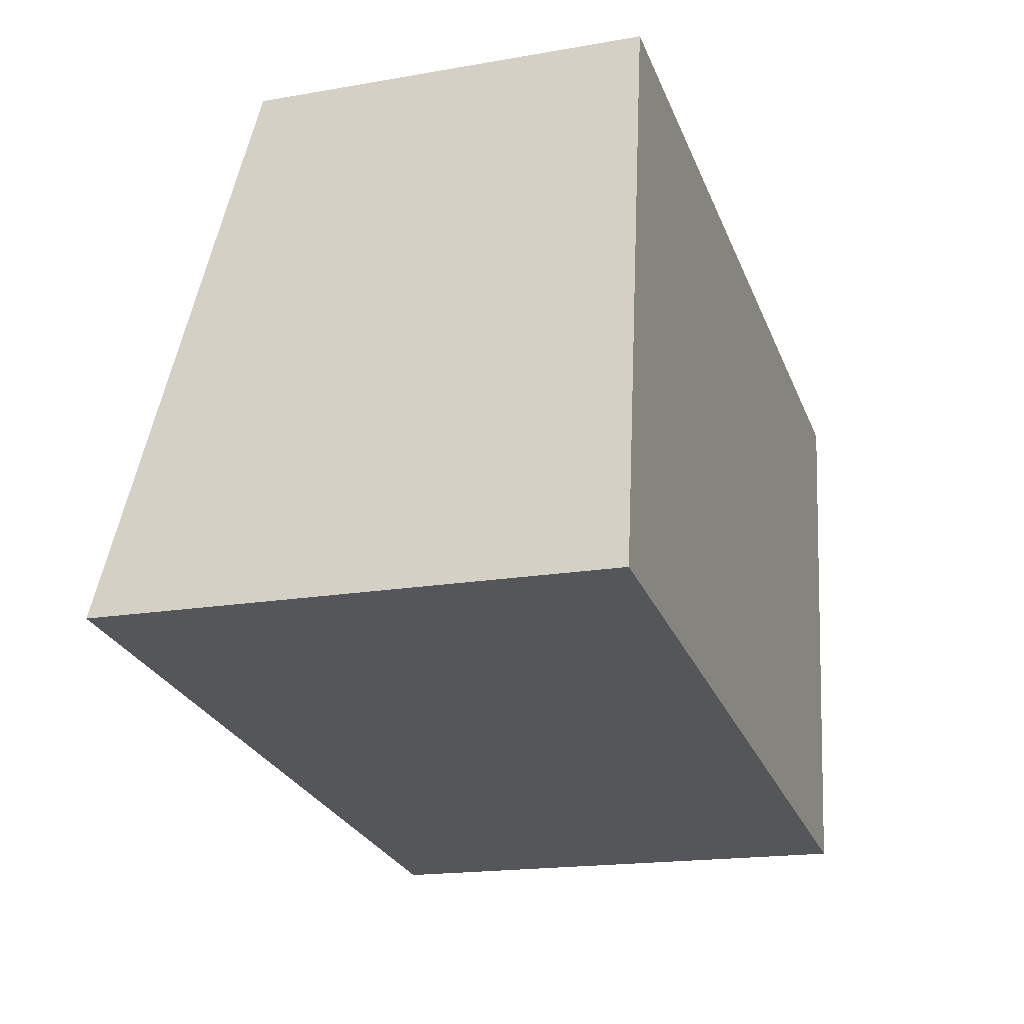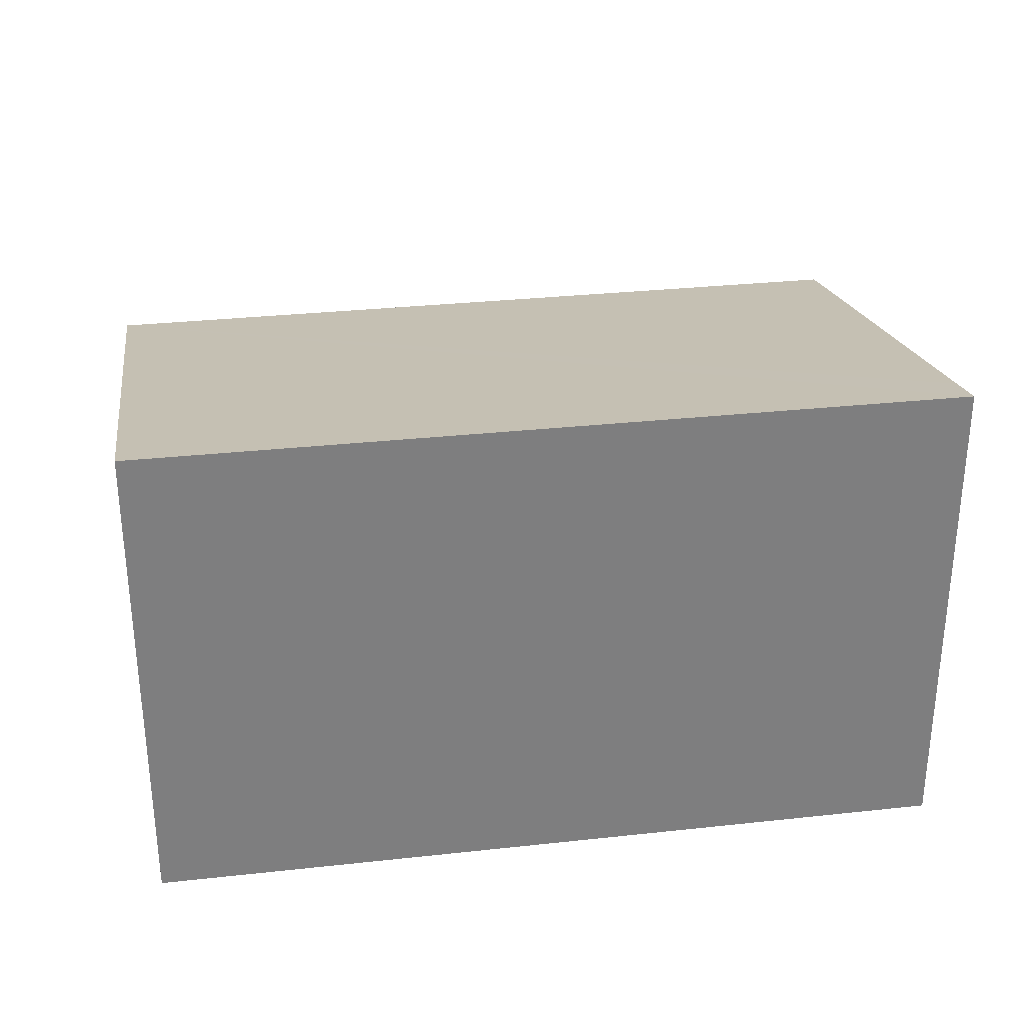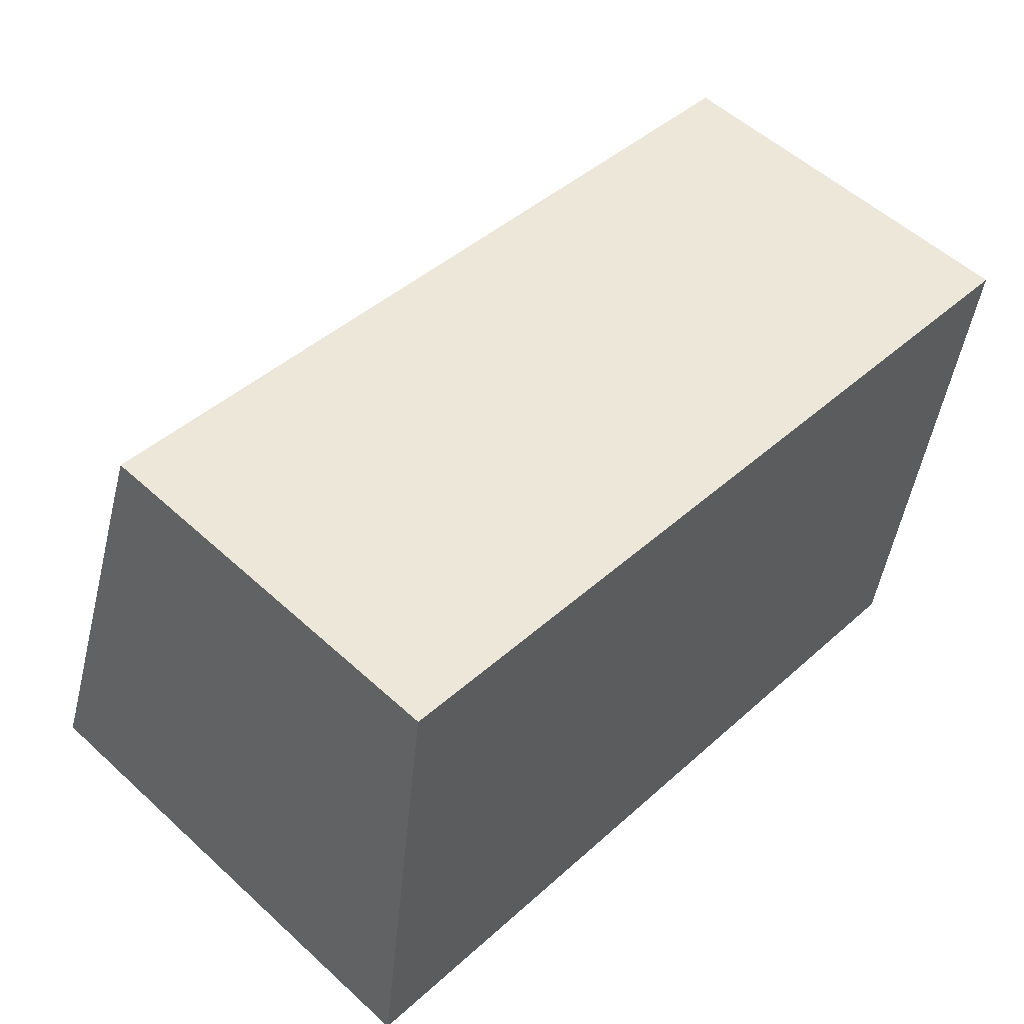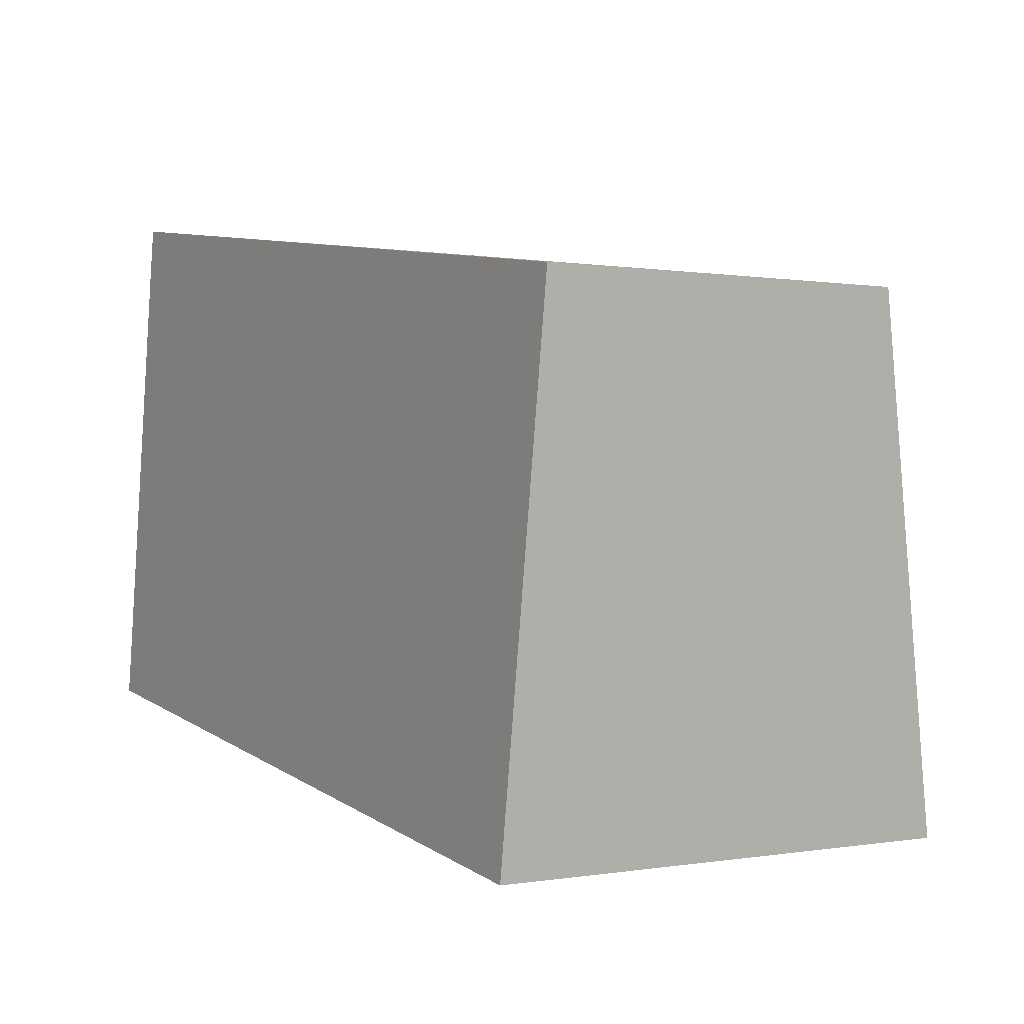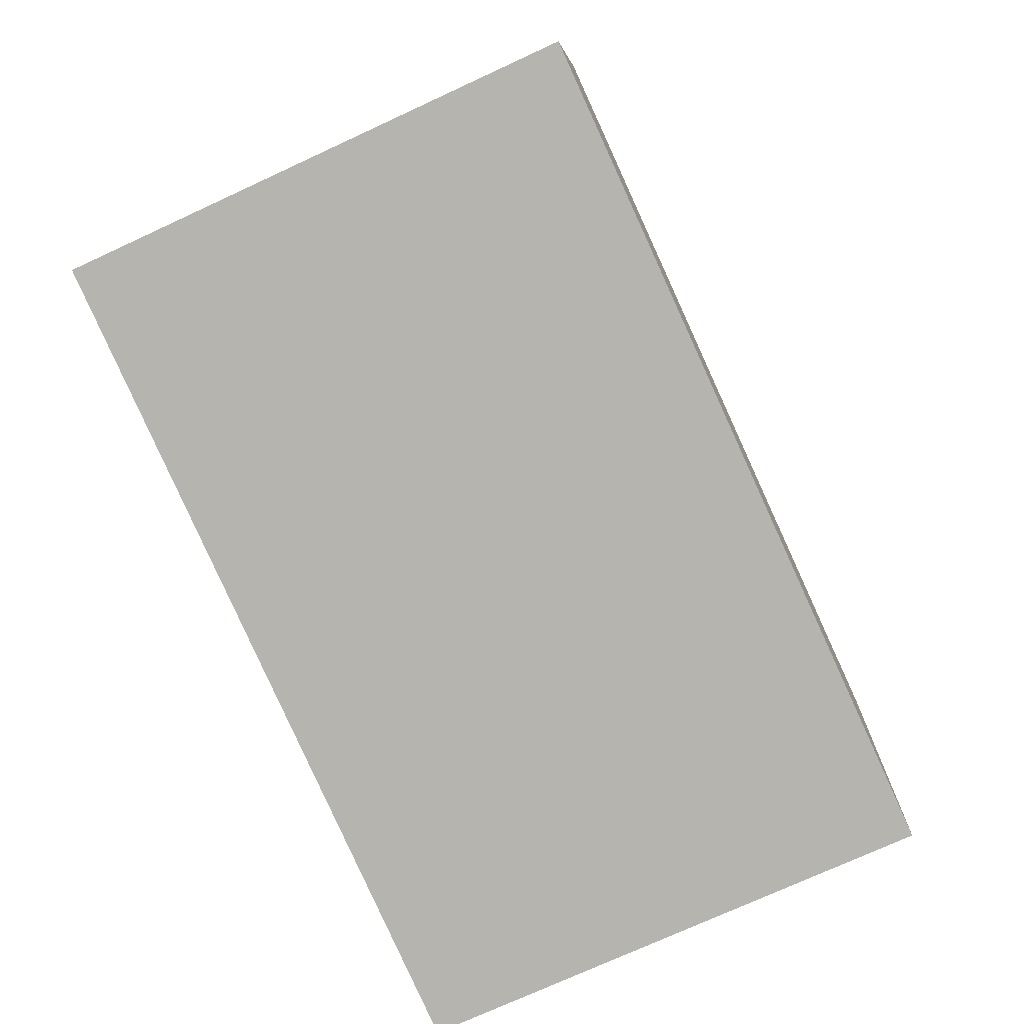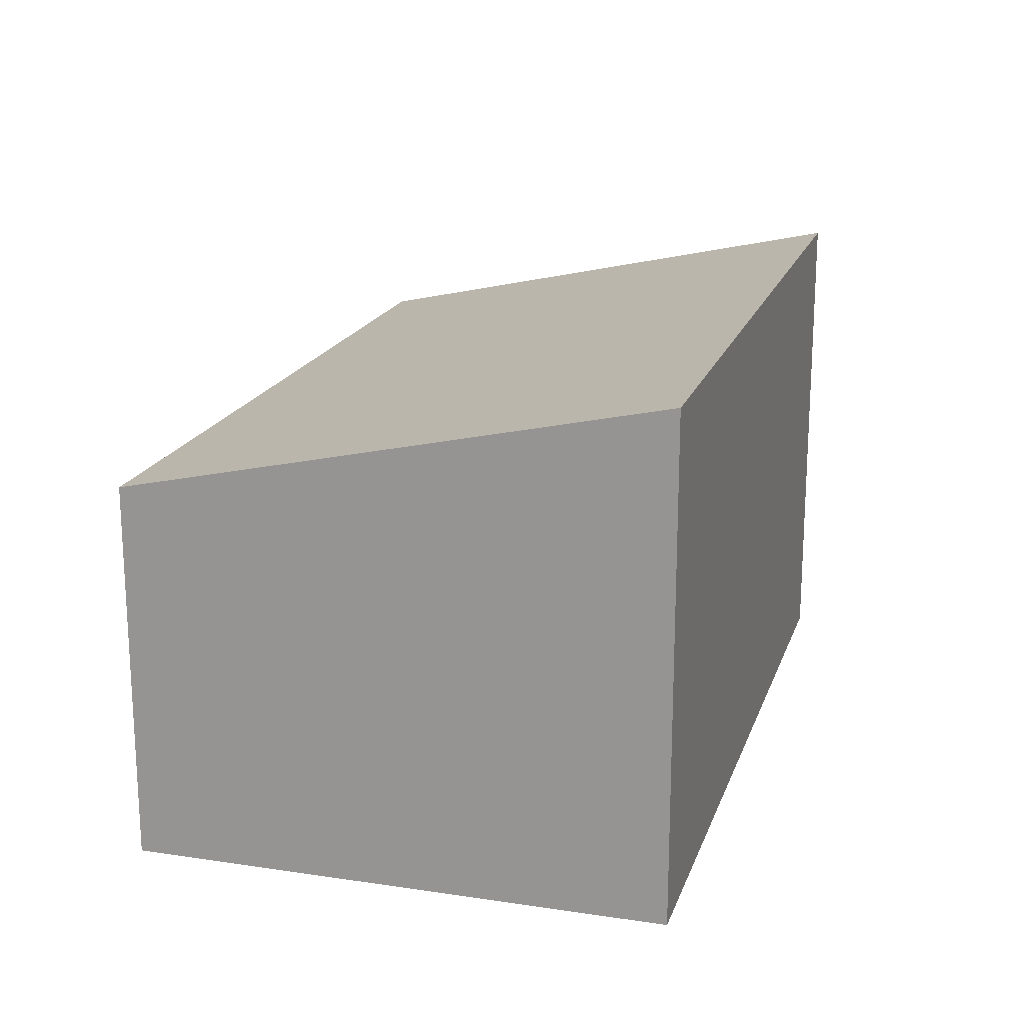
<metadata>
{"format":"obj","ext":"obj","renderer":"f3d","projection":"perspective","resolution":1024,"background":"white","views":[{"elev":-18.1,"azim":-71.3,"up":"+Z"},{"elev":30.9,"azim":178.9,"up":"+Y"},{"elev":54.7,"azim":-46.0,"up":"+Z"},{"elev":0.1,"azim":57.1,"up":"+Z"},{"elev":-74.1,"azim":-65.2,"up":"+Z"},{"elev":18.5,"azim":113.9,"up":"+Y"}]}
</metadata>
<code>
v  0 2.996 1.835e-16
v  5.279 2.282 2.511
v  4.842 2.996 -0.666
v  0.038 2.933 0.281
v  0.419 2.282 3.18
v  0.379 2.347 2.891
v  0 0 0
v  0.038 -1.721e-17 0.281
v  0.379 -1.77e-16 2.891
v  0.419 -1.947e-16 3.18
v  5.279 -1.538e-16 2.511
v  4.842 4.078e-17 -0.666
g defaultobject
f 1 2 3
f 2 1 4
f 2 4 5
f 5 4 6
f 7 4 1
f 4 7 6
f 6 7 8
f 6 8 9
f 6 9 5
f 5 9 10
f 10 2 5
f 2 10 11
f 2 12 3
f 12 2 11
f 12 1 3
f 1 12 7
f 9 11 10
f 11 9 12
f 12 9 8
f 12 8 7

</code>
